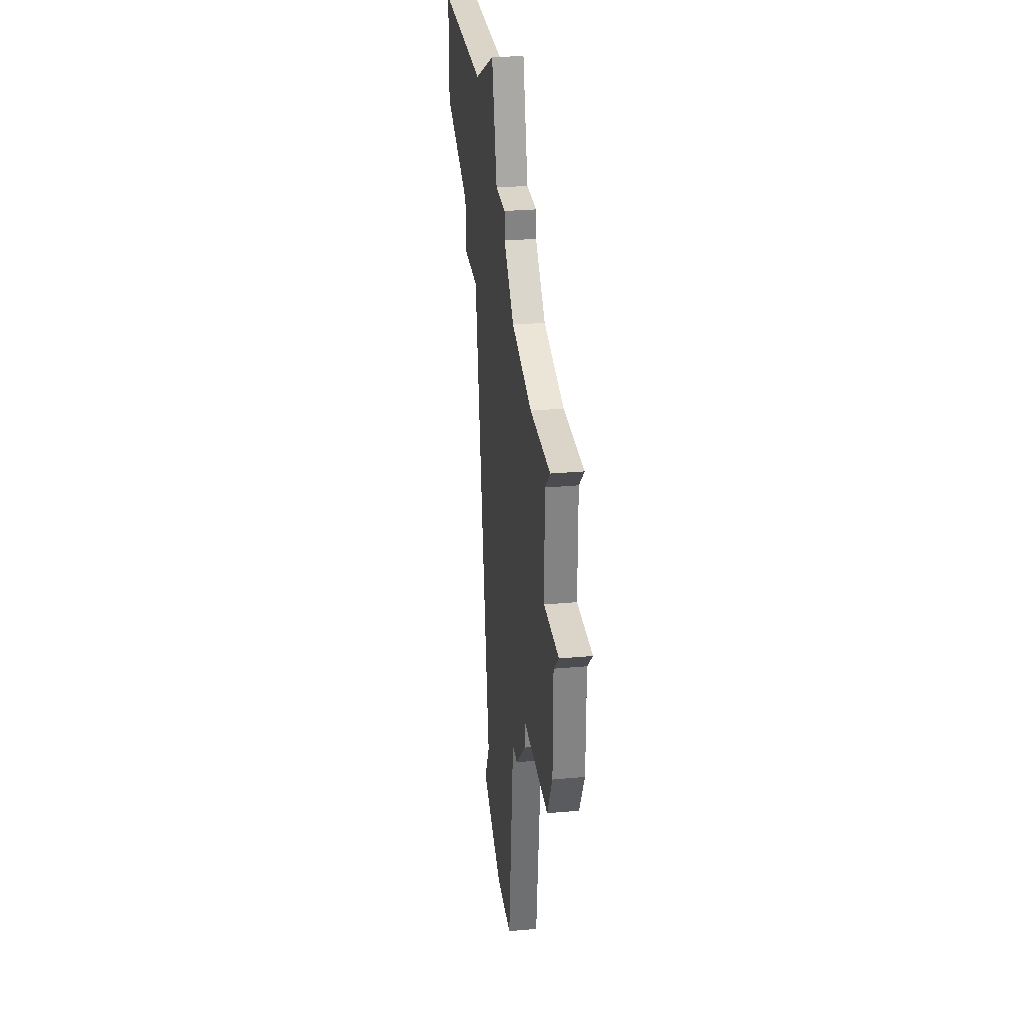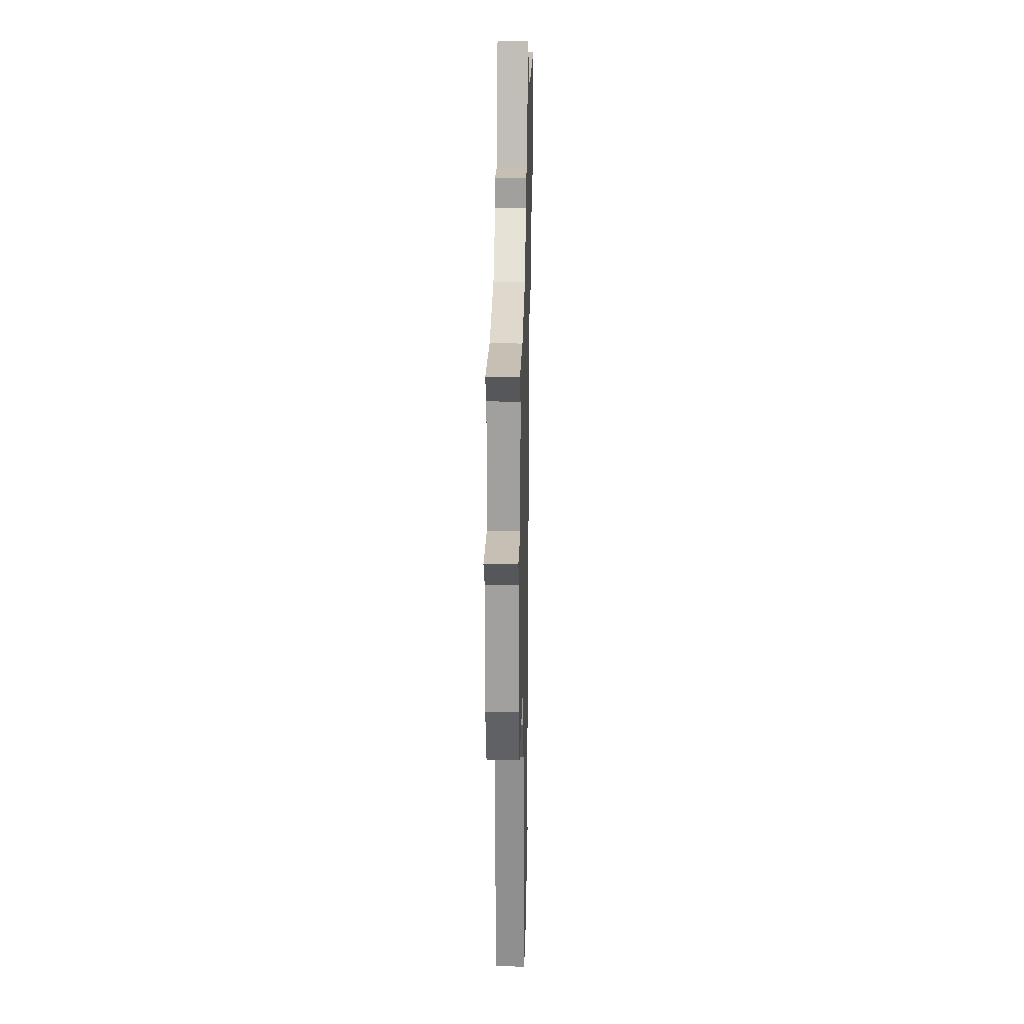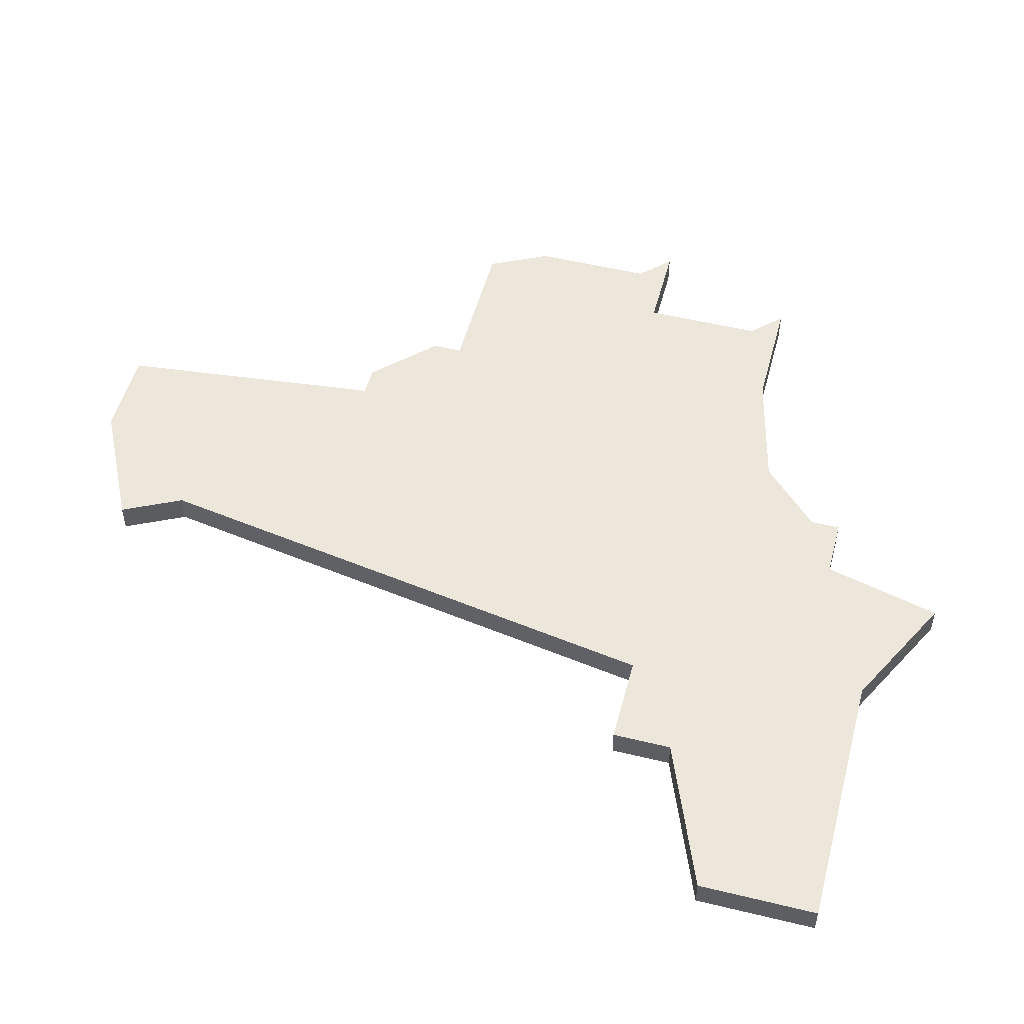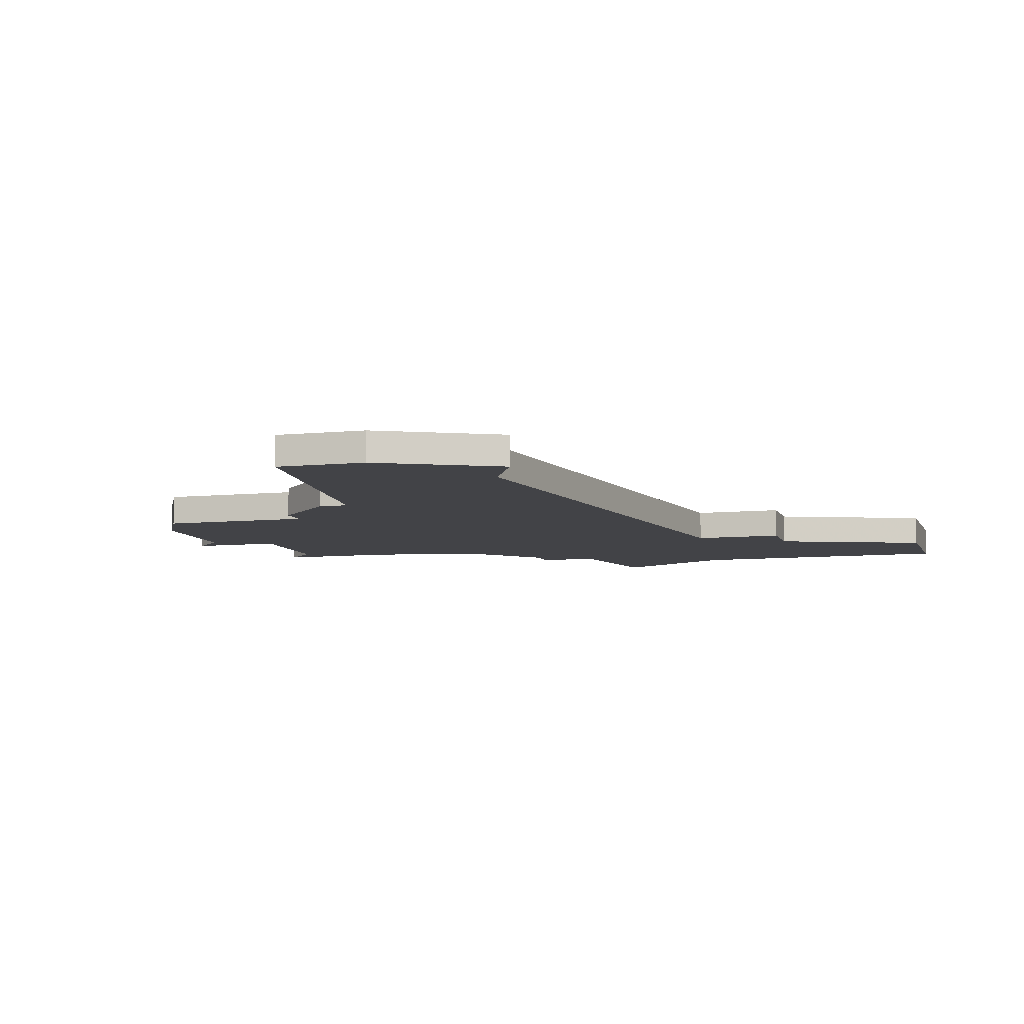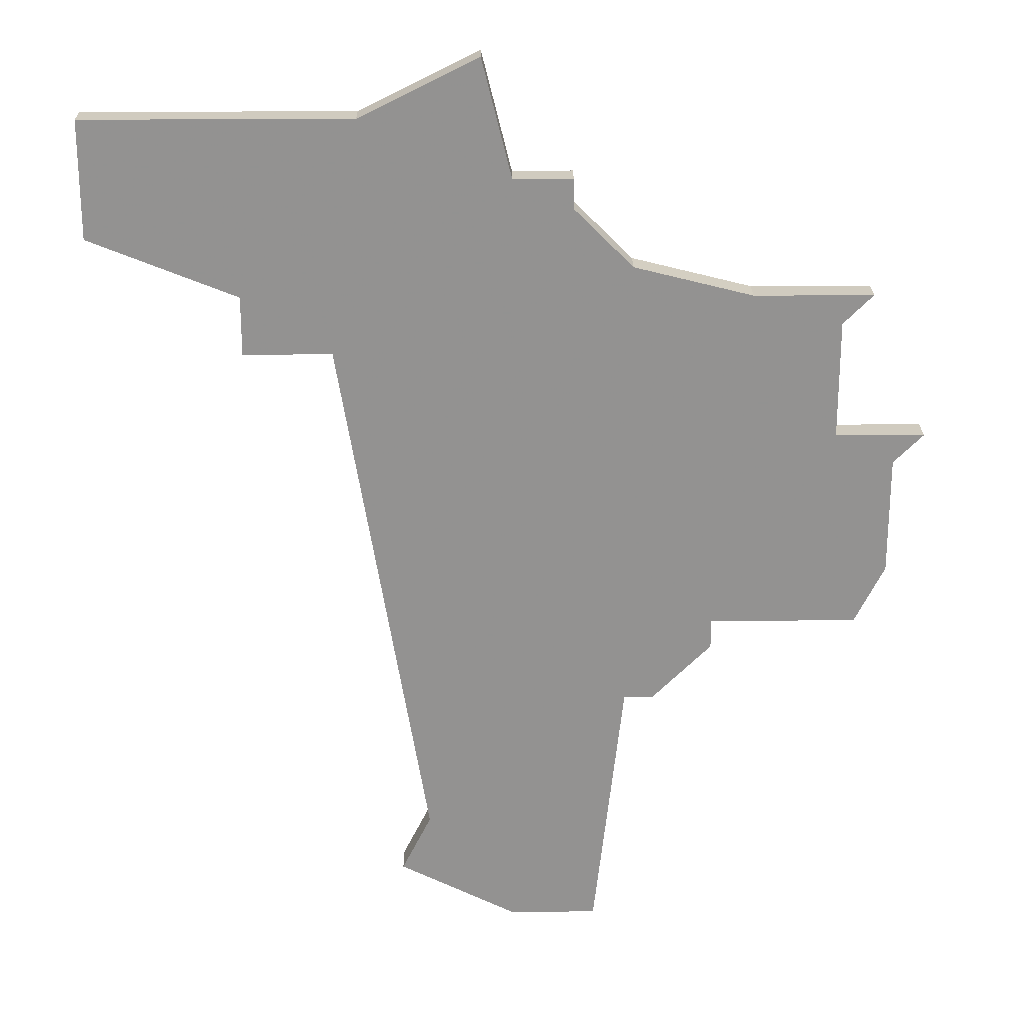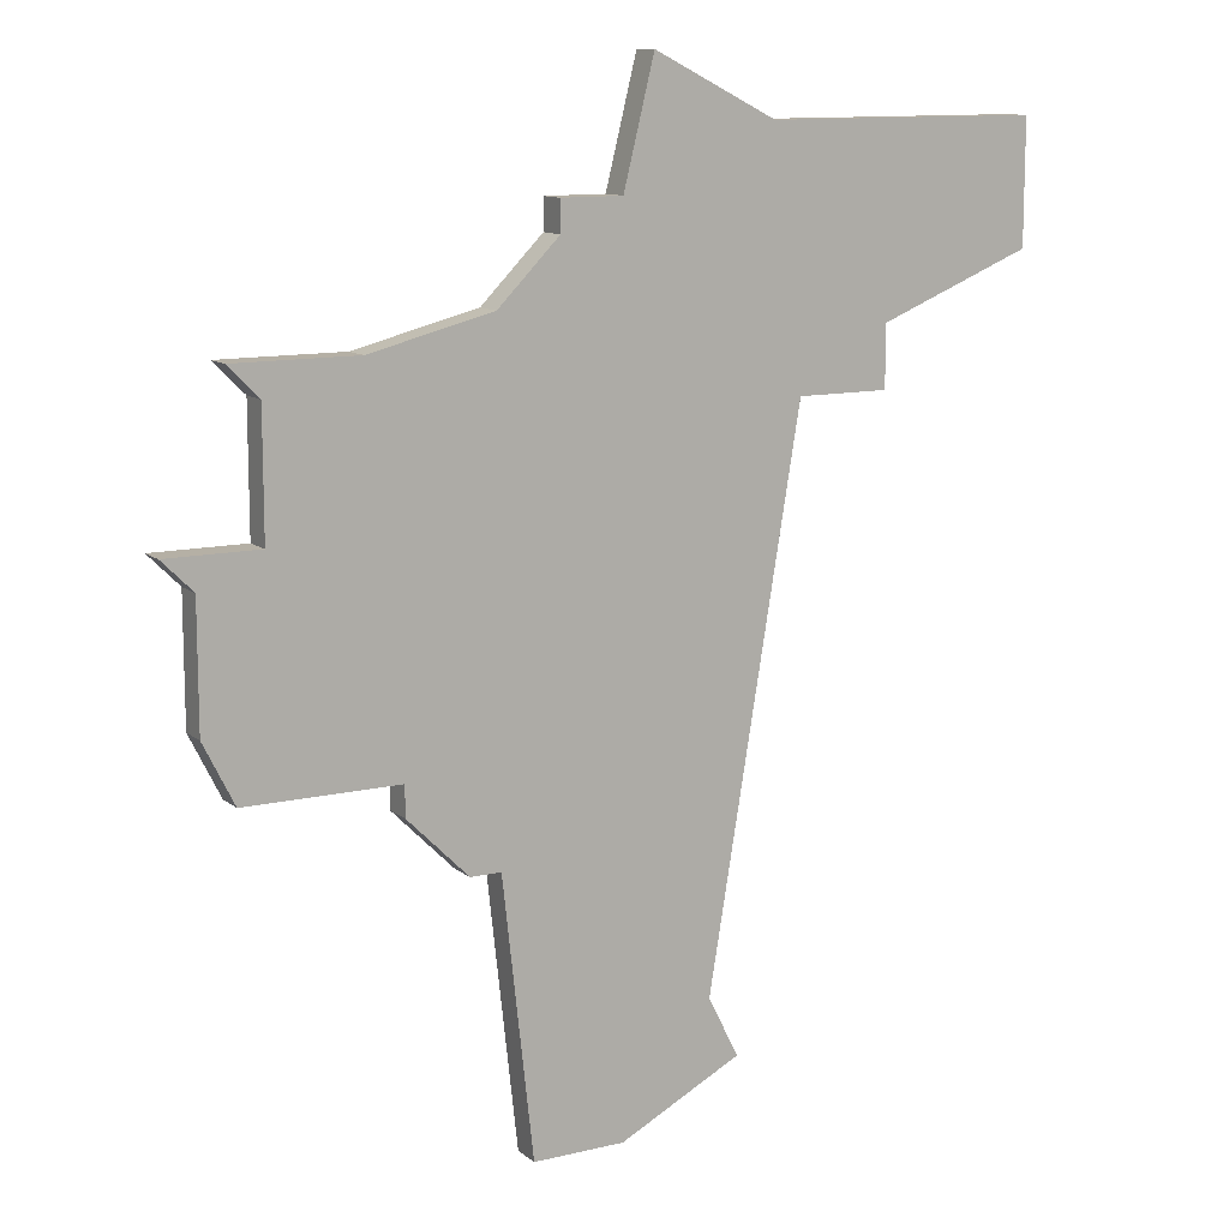
<metadata>
{"format":"obj","ext":"obj","renderer":"f3d","projection":"perspective","resolution":1024,"background":"white","views":[{"elev":29.4,"azim":-97.6,"up":"+Y"},{"elev":18.1,"azim":-88.7,"up":"+Y"},{"elev":51.4,"azim":104.8,"up":"+Z"},{"elev":-7.5,"azim":16.2,"up":"+Z"},{"elev":23.7,"azim":179.3,"up":"+Y"},{"elev":11.7,"azim":-29.8,"up":"+Y"}]}
</metadata>
<code>
v 4005 -918 0
v 4005 -918 1
v 4005 -902 0
v 4005 -902 1
v 4013 -925 0
v 4013 -925 1
v 3996 -909 0
v 3996 -909 1
v 3996 -913 0
v 3996 -913 1
v 4004 -918 0
v 4004 -918 1
v 4012 -923 0
v 4012 -923 1
v 3995 -908 0
v 3995 -908 1
v 4002 -915 0
v 4002 -915 1
v 4002 -916 0
v 4002 -916 1
v 4010 -895 0
v 4010 -895 1
v 4018 -903 0
v 4018 -903 1
v 4018 -905 0
v 4018 -905 1
v 4001 -903 0
v 4001 -903 1
v 4009 -927 0
v 4009 -927 1
v 4009 -899 0
v 4009 -899 1
v 4007 -899 0
v 4007 -899 1
v 4007 -900 0
v 4007 -900 1
v 4015 -905 0
v 4015 -905 1
v 4023 -901 0
v 4023 -901 1
v 4023 -897 0
v 4023 -897 1
v 3998 -904 0
v 3998 -904 1
v 3998 -908 0
v 3998 -908 1
v 4006 -927 0
v 4006 -927 1
v 4014 -897 0
v 4014 -897 1
v 3997 -903 0
v 3997 -903 1
v 3997 -915 0
v 3997 -915 1
f 53 9 17
f 1 11 17
f 19 17 11
f 37 17 3
f 45 17 9
f 7 15 45
f 27 45 43
f 45 27 3
f 3 17 45
f 51 27 43
f 45 9 7
f 37 1 17
f 13 29 47
f 5 29 13
f 1 37 13
f 37 23 25
f 49 23 37
f 35 37 3
f 33 31 35
f 31 37 35
f 49 41 23
f 37 31 49
f 31 21 49
f 39 23 41
f 13 47 1
f 18 10 54
f 18 12 2
f 12 18 20
f 4 18 38
f 10 18 46
f 46 16 8
f 44 46 28
f 4 28 46
f 46 18 4
f 44 28 52
f 8 10 46
f 18 2 38
f 48 30 14
f 14 30 6
f 14 38 2
f 26 24 38
f 38 24 50
f 4 38 36
f 36 32 34
f 36 38 32
f 24 42 50
f 50 32 38
f 50 22 32
f 42 24 40
f 2 48 14
f 52 28 51
f 51 28 27
f 44 52 43
f 43 52 51
f 46 44 45
f 45 44 43
f 16 46 15
f 15 46 45
f 8 16 7
f 7 16 15
f 10 8 9
f 9 8 7
f 54 10 53
f 53 10 9
f 18 54 17
f 17 54 53
f 20 18 19
f 19 18 17
f 12 20 11
f 11 20 19
f 2 12 1
f 1 12 11
f 48 2 47
f 47 2 1
f 30 48 29
f 29 48 47
f 6 30 5
f 5 30 29
f 14 6 13
f 13 6 5
f 38 14 37
f 37 14 13
f 26 38 25
f 25 38 37
f 24 26 23
f 23 26 25
f 40 24 39
f 39 24 23
f 42 40 41
f 41 40 39
f 50 42 49
f 49 42 41
f 22 50 21
f 21 50 49
f 32 22 31
f 31 22 21
f 34 32 33
f 33 32 31
f 36 34 35
f 35 34 33
f 28 4 27
f 27 4 3
f 4 36 3
f 3 36 35

</code>
